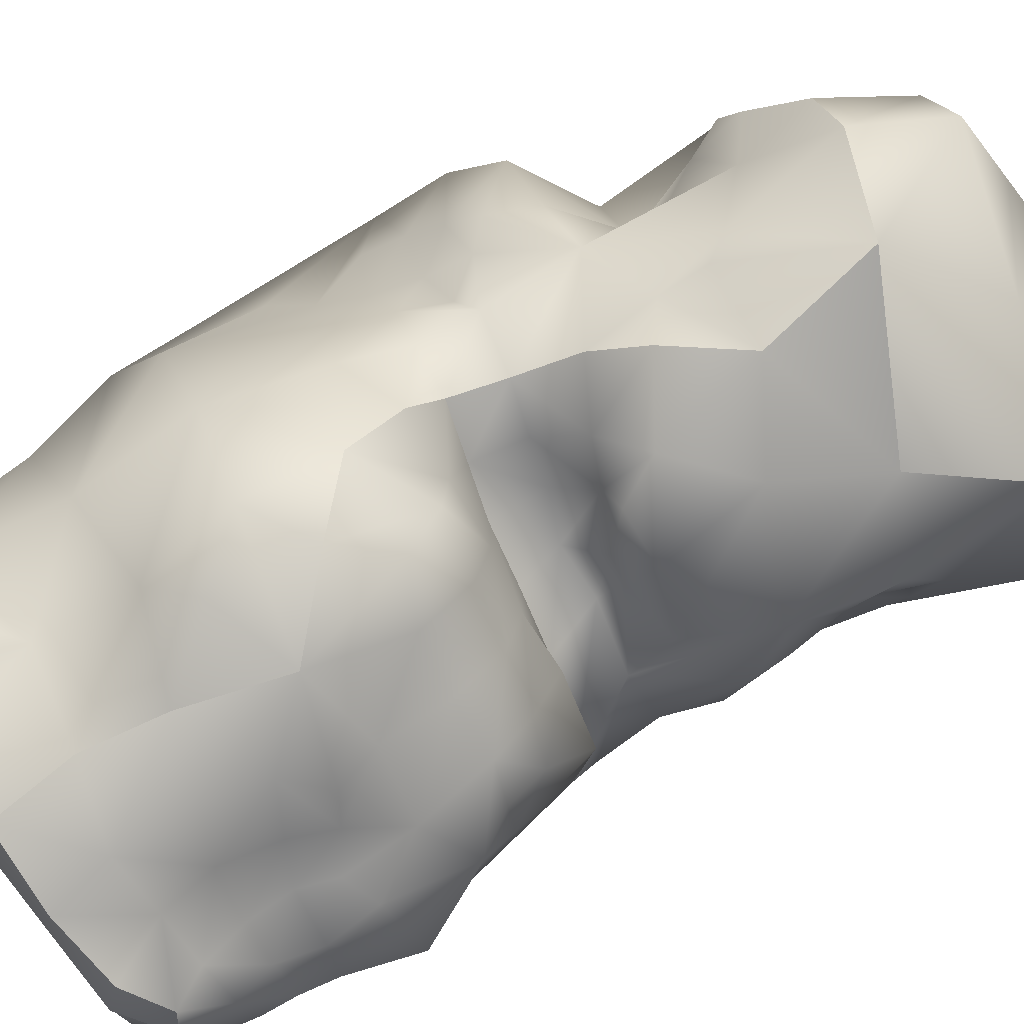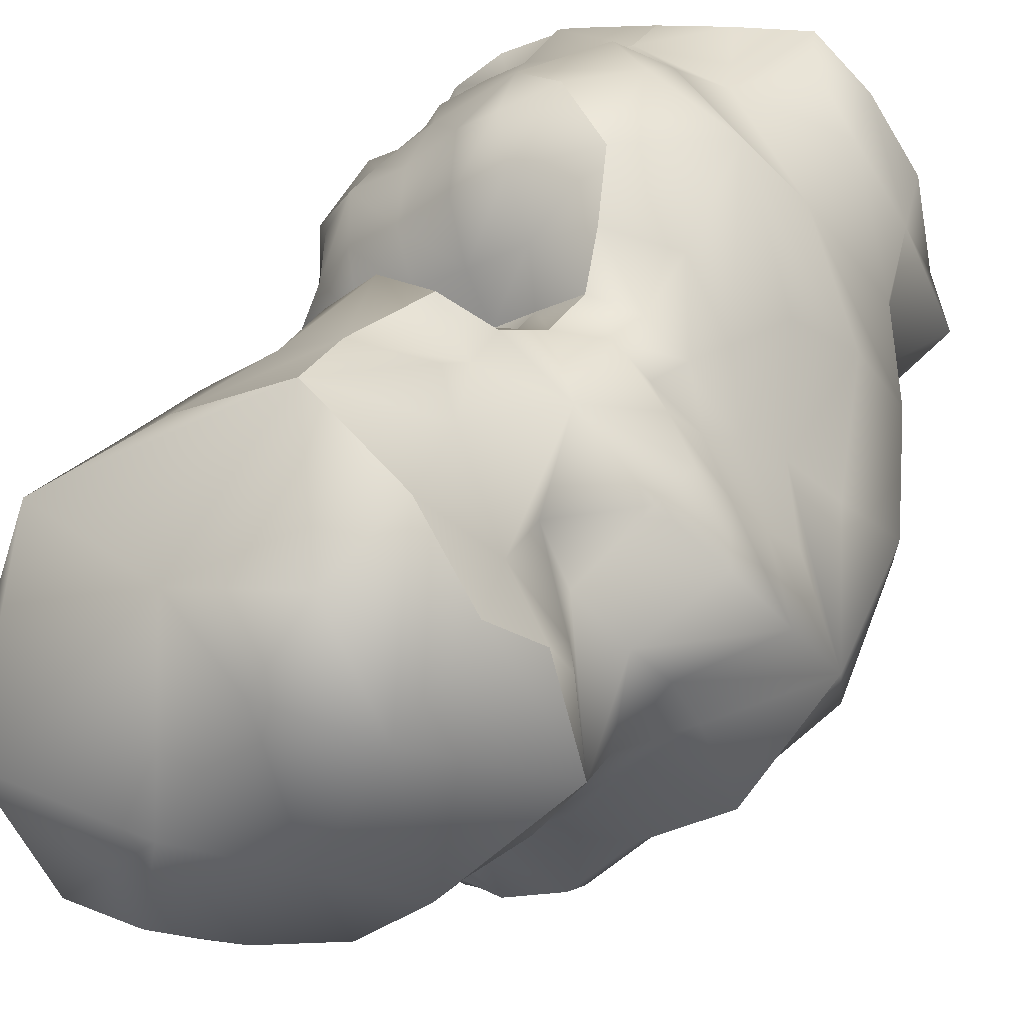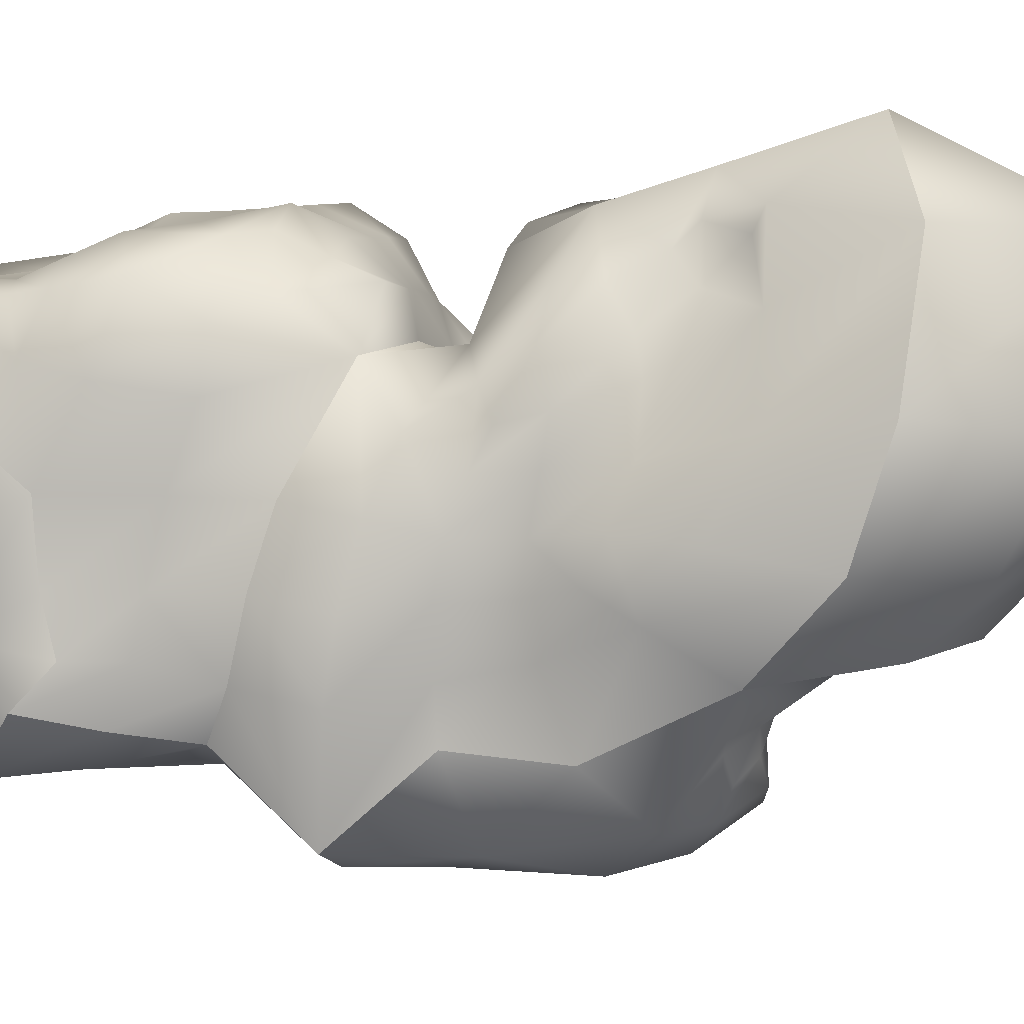
<metadata>
{"format":"obj","ext":"obj","renderer":"f3d","projection":"perspective","resolution":1024,"background":"white","views":[{"elev":72.9,"azim":56.8,"up":"+Z"},{"elev":34.9,"azim":-159.3,"up":"+Z"},{"elev":-33.4,"azim":99.4,"up":"+Z"}]}
</metadata>
<code>
o g_Box001.004_meshId0_name.009
v -0.6915 5.55 0.5985
v -0.04526 5.604 0.7177
v 0.3069 5.862 0.01812
v -0.2943 5.581 -0.2104
v 0.441 5.803 -0.5867
v 0.08614 5.468 -0.8579
v 0.5453 5.214 0.8844
v 1.166 5.896 0.2167
v 0.9871 5.556 -0.7815
v -0.6871 4.712 -0.8291
v -0.6924 5.138 -0.6264
v -0.2484 5.045 -1.09
v -0.302 4.622 -1.125
v -0.3025 5.418 1.228
v 0.5368 5.106 -1.276
v 1.681 4.95 -0.0175
v 1.246 4.75 -0.7858
v -0.5148 4.854 1.403
v 0.136 4.558 1.673
v -0.6924 5.138 -0.6264
v -0.2484 5.045 -1.09
v -1.317 4.831 0.02849
v -1.098 4.726 0.6479
v -0.8757 4.976 0.9172
v 1.413 4.827 0.8981
v 0.8713 4.451 -1.374
v 0.144 4.676 -1.42
v -0.3754 4.247 -1.133
v -0.6153 4.277 -0.9441
v -1.317 4.831 0.02849
v -1.19 4.654 0.4757
v -1.098 4.726 0.6479
v 1.076 1.828 0.9897
v 0.7694 1.801 1.179
v 0.7777 1.397 1.232
v 1.126 1.373 0.888
v 0.9173 2.713 0.1212
v 1.108 2.791 -0.2715
v 1.234 3.091 -0.1562
v 1.273 3.174 0.1828
v -0.9784 4.6 -0.5685
v -0.9567 4.255 -0.7102
v -1.186 4.086 -0.4071
v 0.144 4.676 -1.42
v -0.04614 4.367 -1.31
v -0.7955 4.475 0.8792
v -0.4224 4.109 1.283
v 0.136 4.558 1.673
v -0.5148 4.854 1.403
v -0.8757 4.976 0.9172
v 0.9757 4.18 1.056
v -1.085 4.425 0.4567
v 0.283 3.906 -1.573
v 1.246 4.75 -0.7858
v 1.681 4.95 -0.0175
v 1.306 4.171 -0.1324
v 1.133 4.067 -0.7055
v -0.1485 4.093 -1.282
v 0.08695 4.066 -1.411
v -0.1327 3.953 -1.541
v 0.8713 4.451 -1.374
v 0.916 3.812 -1.172
v 0.6678 1.596 -1.044
v 0.6375 1.08 -0.9708
v 0.4255 0.977 -1.221
v 0.3702 1.445 -1.373
v 0.3662 1.257 1.537
v 0.4816 1.814 1.456
v 1.416 4.22 0.3996
v 1.291 4.137 0.3252
v 1.198 3.871 0.1094
v -0.7574 3.936 0.7268
v -0.7762 3.532 1.123
v 1.413 4.827 0.8981
v 0.9757 4.18 1.056
v 1.363 3.993 0.7029
v 0.283 3.906 -1.573
v 0.6265 3.478 -1.389
v -0.2705 3.912 1.454
v -0.3099 3.648 1.311
v -0.05941 3.443 1.525
v 0.2238 3.871 1.455
v -0.9189 3.952 0.381
v -1.228 3.974 0.1369
v -1.375 3.783 -0.1604
v 1.301 3.9 0.4305
v 1.262 3.749 0.304
v 1.227 3.38 0.6516
v -1.233 3.764 -0.6891
v -1.487 3.664 -0.4709
v -0.9816 3.907 -0.9747
v -1.207 3.596 0.701
v -1.302 3.3 0.7543
v -1.104 3.124 0.9047
v 1.131 3.577 -0.3386
v 0.9991 3.519 -0.7121
v 0.6883 3.6 1.127
v 0.2238 3.871 1.455
v -0.05941 3.443 1.525
v 0.3471 3.19 1.39
v -0.6994 3.927 -1.151
v -0.4639 3.939 -1.3
v 1.27 3.43 0.1474
v 1.182 3.548 -0.1011
v 0.283 3.906 -1.573
v -0.1018 3.774 -1.693
v -0.8853 2.214 1.231
v -0.4725 2.35 1.371
v -0.4898 2.572 1.112
v -0.8055 2.61 1.078
v -0.3305 3.97 -1.406
v -0.3371 3.933 -1.592
v -1.596 3.638 0.4483
v -1.855 3.437 0.0399
v -0.1624 2.836 0.9206
v -0.2141 2.519 0.9231
v 0.03824 2.471 0.7416
v 0.0237 2.823 0.6414
v -0.5721 3.949 -1.634
v -0.9 3.893 -1.539
v -1.187 3.705 -1.281
v -1.671 3.579 -1.014
v -0.3137 3.798 -1.752
v -0.5149 3.707 -1.833
v -0.8722 3.526 -1.808
v 0.9057 3.361 -1.026
v -2.025 3.089 -0.4338
v -1.184 3.328 -1.522
v -1.582 3.087 -1.254
v -1.874 2.395 -1.177
v -0.2619 3.426 -1.999
v -1.596 3.024 0.2641
v -1.706 2.812 0.05152
v -1.514 2.435 0.2967
v -1.342 2.644 0.4979
v -1.443 3.17 0.5235
v -0.698 3.118 -1.989
v 0.09092 3.091 -1.8
v -0.2898 3.224 1.237
v 0.7285 3.214 -1.217
v 0.4449 2.953 1.201
v 0.7277 2.972 0.9917
v -1.199 2.755 -1.679
v 0.9898 2.913 0.6307
v -0.3832 2.554 -1.994
v -0.8916 2.332 -1.776
v 0.03468 3.055 1.089
v 0.236 2.984 0.8878
v 1.11 3.133 -0.4604
v 0.9687 3.062 -0.6943
v 0.748 2.968 -0.9284
v -1.213 2.904 0.6663
v -0.9439 2.911 0.9121
v -0.7703 2.953 1.128
v -0.2898 3.224 1.237
v -0.4194 2.893 1.079
v 0.1026 2.429 -1.66
v -0.0948 1.816 -2.065
v 0.3806 2.954 -1.39
v 0.09092 3.091 -1.8
v 0.596 2.897 -1.162
v -0.4194 2.893 1.079
v -1.057 2.652 0.8995
v 0.5878 2.891 0.4823
v 0.5299 2.781 0.2423
v -0.4898 2.572 1.112
v 0.4936 2.872 0.7235
v 0.2491 2.746 0.4443
v 1.018 2.847 -0.4436
v 0.9188 2.71 -0.6415
v -1.767 2.26 -0.01239
v -1.182 2.38 0.8587
v 0.315 2.445 -1.415
v 0.1026 2.429 -1.66
v 0.787 2.57 -0.9037
v 0.6001 2.479 -1.156
v 0.3412 2.451 0.5281
v -1.273 1.911 -1.376
v 0.678 2.411 0.3497
v -0.2141 2.519 0.9231
v -0.4898 2.572 1.112
v -0.4725 2.35 1.371
v -0.1158 2.355 1.203
v 0.2127 2.372 0.9933
v 0.03824 2.471 0.7416
v -1.375 1.969 0.8164
v -1.652 1.642 0.4874
v 1.092 2.426 -0.482
v 0.9398 2.209 -0.8594
v 0.3412 2.451 0.5281
v 0.5186 2.349 0.807
v 0.8111 2.384 0.5793
v 0.678 2.411 0.3497
v 1.176 2.344 0.3543
v 1.179 2.218 -0.07847
v 1.165 2.064 0.5498
v 1.291 1.808 0.2638
v -2.011 1.939 -0.3968
v -0.9487 1.526 1.53
v -0.3807 1.969 1.612
v 0.05592 2.211 1.505
v -0.3807 1.969 1.612
v 0.3802 2.176 1.272
v 0.7098 2.049 -1.236
v 0.4557 1.938 -1.591
v 0.6725 2.166 1.037
v 0.2126 1.931 1.666
v 0.9717 2.108 0.813
v 1.242 1.793 0.6953
v -1.849 1.395 0.04904
v -0.02012 1.635 1.733
v -0.6923 1.803 -1.832
v -0.8907 1.636 -1.387
v -0.0948 1.816 -2.065
v 0.8818 1.775 -0.6692
v 0.6678 1.596 -1.044
v 1.179 2.218 -0.07847
v -0.02012 1.635 1.733
v -0.3943 1.405 1.762
v 0.3702 1.445 -1.373
v 1.374 1.575 0.5905
v -1.704 1.279 -0.352
v -1.552 0.7846 -0.1436
v -1.602 0.8214 0.3227
v -1.936 1.724 -0.716
v -0.09907 1.076 1.713
v 0.3662 1.257 1.537
v 0.136 4.558 1.673
v 0.8818 1.775 -0.6692
v 1.212 1.452 -0.2578
v 0.8984 1.227 -0.5917
v 0.08113 1.283 -1.514
v -1.129 0.8552 0.8454
v -1.765 1.612 -0.9937
v -1.559 1.248 -0.784
v 0.08113 1.283 -1.514
v 0.1893 0.7984 -1.458
v 0.08113 1.283 -1.514
v -0.1877 1.051 -1.398
v -0.4914 1.217 -1.301
v -1.407 1.656 -1.176
v 1.543 1.143 0.2694
v 1.346 1.497 0.08788
v -1.142 1.372 -0.9385
v 0.6654 0.9194 1.278
v 0.8479 1.137 1.199
v -0.1347 0.6024 -1.471
v -0.5125 0.5498 -1.22
v -1.334 0.8421 -0.5415
v -0.3703 0.8654 1.506
v 1.31 1.045 0.7277
v -0.957 0.9817 -0.8974
v 0.9658 1.066 1.008
v 1.333 0.9345 -0.1825
v 0.9924 0.59 -0.5712
v 0.1682 0.6845 1.391
v 0.5627 0.5754 1.238
v 0.8612 0.8238 0.9856
v 1.118 0.9536 0.8097
v -0.9918 0.4357 -0.9676
v 0.1893 0.7984 -1.458
v 1.428 0.7269 0.3225
v 1.317 0.5596 -0.004499
v 0.6777 0.5706 -0.9454
v 0.7914 0.4937 0.9612
v -1.466 0.3358 -0.6231
v 1.045 0.7458 0.7926
v -1.518 0.1731 0.4169
v -1.2 0.1688 0.8904
v 1.313 0.7418 0.593
v -0.5224 0.3244 1.151
v 0.06928 0.226 1.265
v 0.1682 0.6845 1.391
v -1.831 0.2417 -0.1527
v 0.5114 0.6304 -1.234
v 0.4109 0.3743 -1.441
v 1.172 0.226 -0.2496
v 1.036 0.4923 0.7061
v 1.245 0.4901 0.5449
v 1.395 0.5109 0.3378
v 0.4109 0.3743 -1.441
v -0.003128 0.07638 -1.556
v 1.363 0.3196 0.2157
v 0.5504 0.1172 1.225
v 0.8286 0.1713 0.8859
v 0.06928 0.226 1.265
v -1.572 -0.3218 -0.1385
v -1.442 -0.3741 0.4389
v -1.383 -0.198 -0.6624
v -0.4746 -0.01472 -1.261
v 1.289 0.03117 0.07861
v -0.9648 -0.08591 -0.9705
v 1.096 0.2083 0.6994
v 1.289 0.2541 0.4658
v 0.8921 -0.07859 -0.7797
v 0.6093 0.1307 -1.116
v 0.6777 0.5706 -0.9454
v 0.9924 0.59 -0.5712
v -1.572 -0.3218 -0.1385
v -1.383 -0.198 -0.6624
v -1.095 -0.3921 -0.4977
v -1.066 -0.3833 -0.1425
v 1.268 -0.04992 0.4389
v 0.09956 -0.2704 1.152
v 0.5931 -0.255 1.057
v 0.09956 -0.2704 1.152
v -0.3576 -0.2524 1.23
v 0.4109 0.3743 -1.441
v 0.5114 0.6304 -1.234
v 1.172 0.226 -0.2496
v 1.289 0.03117 0.07861
v 0.9553 -0.2539 0.09416
v 0.9872 -0.2196 -0.3475
v 0.9934 -0.1743 0.8657
v -1.128 -0.3982 0.8899
v 1.211 -0.004765 0.6909
v 1.268 -0.04992 0.4389
v 1.211 -0.004765 0.6909
v 0.9934 -0.1743 0.8657
v 0.9989 -0.2622 0.4998
v -0.8817 0.01269 1.238
v -0.783 -0.4034 1.207
v -0.003128 0.07638 -1.556
v 0.2329 -0.2501 -1.107
v 0.5931 -0.255 1.057
v 0.09956 -0.2704 1.152
v 0.1083 -0.351 0.7583
v 0.5328 -0.3101 0.6159
v -0.9416 -0.4014 0.2855
v -1.442 -0.3741 0.4389
v -0.783 -0.4034 1.207
v -0.6107 -0.4121 0.9111
v -0.328 -0.3893 0.8573
v -0.3576 -0.2524 1.23
v -0.2857 -0.2982 -0.8877
v -0.4746 -0.01472 -1.261
v 0.3729 -0.2645 -0.6222
v -0.9648 -0.08591 -0.9705
v -0.7364 -0.347 -0.6698
v -1.128 -0.3982 0.8899
v -0.7763 -0.4098 0.6663
v 0.5314 -0.2829 0.2168
v 0.4384 -0.2803 -0.1982
v -0.3801 -0.3714 0.5169
v 0.02369 -0.3325 0.3687
v -0.02398 -0.3221 -0.02979
v -0.1476 -0.3104 -0.4394
v -0.6191 -0.3492 -0.2692
v -0.5136 -0.3576 0.1433
f 4 1 2
f 2 3 4
f 6 4 3
f 3 5 6
f 3 2 7
f 7 8 3
f 9 5 3
f 3 8 9
f 13 10 11
f 11 12 13
f 2 1 14
f 15 6 5
f 5 9 15
f 17 9 8
f 8 16 17
f 14 18 19
f 19 7 14
f 14 7 2
f 21 20 4
f 4 6 21
f 24 1 22
f 22 23 24
f 25 16 8
f 8 7 25
f 26 15 9
f 9 17 26
f 27 21 6
f 6 15 27
f 10 13 28
f 28 29 10
f 30 31 32
f 36 33 34
f 34 35 36
f 40 37 38
f 38 39 40
f 43 30 41
f 41 42 43
f 45 13 12
f 12 44 45
f 49 46 47
f 47 48 49
f 50 32 46
f 19 51 25
f 25 7 19
f 31 30 52
f 53 27 15
f 15 26 53
f 57 54 55
f 55 56 57
f 42 41 10
f 10 29 42
f 28 13 45
f 45 58 28
f 52 46 32
f 32 31 52
f 45 59 60
f 60 58 45
f 62 61 54
f 54 57 62
f 66 63 64
f 64 65 66
f 68 67 35
f 35 34 68
f 56 69 70
f 56 70 71
f 73 47 46
f 46 72 73
f 76 69 74
f 74 75 76
f 78 77 61
f 61 62 78
f 80 79 47
f 47 73 80
f 82 79 80
f 80 81 82
f 72 46 52
f 52 83 72
f 83 52 30
f 30 84 83
f 84 30 43
f 43 85 84
f 86 70 69
f 69 76 86
f 71 70 86
f 86 87 71
f 87 86 76
f 76 88 87
f 43 89 90
f 89 43 42
f 42 91 89
f 73 92 93
f 93 94 73
f 96 57 56
f 56 95 96
f 100 97 98
f 98 99 100
f 91 42 29
f 29 101 91
f 43 90 85
f 101 29 28
f 28 102 101
f 88 76 75
f 75 97 88
f 72 83 92
f 92 73 72
f 104 71 87
f 87 103 104
f 60 59 105
f 105 106 60
f 110 107 108
f 108 109 110
f 111 102 28
f 28 58 111
f 112 111 58
f 58 60 112
f 83 84 113
f 113 92 83
f 114 113 84
f 84 85 114
f 118 115 116
f 116 117 118
f 103 87 88
f 88 40 103
f 120 101 102
f 102 119 120
f 121 91 101
f 101 120 121
f 119 102 111
f 111 112 119
f 89 91 121
f 121 122 89
f 124 119 112
f 112 123 124
f 120 119 124
f 124 125 120
f 126 62 57
f 57 96 126
f 90 89 122
f 122 127 90
f 122 121 128
f 128 129 122
f 125 128 121
f 121 120 125
f 127 122 129
f 129 130 127
f 124 123 106
f 106 131 124
f 60 106 123
f 123 112 60
f 127 114 85
f 85 90 127
f 135 132 133
f 133 134 135
f 136 113 114
f 114 132 136
f 132 114 127
f 127 133 132
f 93 92 113
f 113 136 93
f 125 124 131
f 131 137 125
f 105 138 131
f 131 106 105
f 80 73 139
f 139 81 80
f 49 50 46
f 126 140 78
f 78 62 126
f 142 97 100
f 100 141 142
f 143 128 125
f 125 137 143
f 144 88 97
f 97 142 144
f 145 137 131
f 131 138 145
f 146 143 137
f 137 145 146
f 39 104 103
f 103 40 39
f 100 147 148
f 148 141 100
f 95 149 150
f 150 96 95
f 151 126 96
f 96 150 151
f 94 93 136
f 136 152 94
f 154 73 94
f 94 153 154
f 147 155 156
f 156 115 147
f 145 138 157
f 157 158 145
f 160 77 78
f 78 159 160
f 159 78 140
f 140 161 159
f 132 135 152
f 152 136 132
f 109 162 154
f 154 110 109
f 163 110 154
f 154 153 163
f 37 144 164
f 164 165 37
f 37 40 88
f 88 144 37
f 116 115 156
f 156 166 116
f 115 118 148
f 148 147 115
f 143 130 129
f 129 128 143
f 167 142 141
f 141 148 167
f 168 167 148
f 148 118 168
f 169 149 39
f 39 38 169
f 170 150 149
f 149 169 170
f 134 133 127
f 127 171 134
f 153 94 152
f 152 163 153
f 163 152 135
f 135 172 163
f 142 167 164
f 164 144 142
f 165 164 167
f 167 168 165
f 174 160 159
f 159 173 174
f 175 151 150
f 150 170 175
f 176 161 151
f 151 175 176
f 177 168 118
f 118 117 177
f 130 143 146
f 146 178 130
f 95 56 71
f 71 104 95
f 179 165 168
f 168 177 179
f 107 110 163
f 163 172 107
f 183 180 181
f 181 182 183
f 173 159 161
f 161 176 173
f 185 180 183
f 183 184 185
f 140 126 151
f 151 161 140
f 186 172 135
f 135 134 186
f 187 186 134
f 134 171 187
f 170 169 38
f 38 188 170
f 175 170 188
f 188 189 175
f 191 190 185
f 185 184 191
f 193 190 191
f 191 192 193
f 195 193 192
f 192 194 195
f 197 195 194
f 194 196 197
f 198 171 127
f 127 130 198
f 199 107 172
f 172 186 199
f 183 182 200
f 200 201 183
f 199 202 108
f 108 107 199
f 184 183 201
f 201 203 184
f 204 176 175
f 175 189 204
f 205 173 176
f 176 204 205
f 206 191 184
f 184 203 206
f 206 203 68
f 68 34 206
f 207 68 203
f 203 201 207
f 208 192 191
f 191 206 208
f 196 194 192
f 192 208 196
f 33 208 206
f 206 34 33
f 196 208 33
f 33 209 196
f 210 187 171
f 171 198 210
f 211 207 201
f 201 200 211
f 178 146 212
f 212 213 178
f 214 174 173
f 173 205 214
f 216 204 189
f 189 215 216
f 217 215 189
f 189 188 217
f 67 68 207
f 207 211 67
f 217 37 165
f 165 179 217
f 59 45 44
f 44 105 59
f 219 218 202
f 202 199 219
f 216 220 205
f 205 204 216
f 73 154 162
f 162 139 73
f 147 100 99
f 99 155 147
f 197 196 209
f 209 221 197
f 224 210 222
f 222 223 224
f 225 222 210
f 210 198 225
f 225 198 130
f 227 218 219
f 219 226 227
f 75 228 98
f 98 97 75
f 231 229 195
f 195 230 231
f 33 36 221
f 221 209 33
f 64 63 229
f 229 231 64
f 214 205 220
f 220 232 214
f 20 22 1
f 1 4 20
f 187 233 199
f 199 186 187
f 130 234 225
f 235 222 225
f 225 234 235
f 237 236 66
f 66 65 237
f 149 95 104
f 104 39 149
f 240 158 238
f 238 239 240
f 241 234 130
f 130 178 241
f 243 197 221
f 221 242 243
f 244 241 178
f 178 213 244
f 234 241 244
f 244 235 234
f 246 35 67
f 67 245 246
f 240 239 247
f 247 248 240
f 223 222 235
f 235 249 223
f 250 226 219
f 219 199 250
f 251 242 221
f 221 36 251
f 252 244 213
f 213 240 252
f 253 36 35
f 35 246 253
f 254 230 243
f 243 242 254
f 255 231 230
f 230 254 255
f 67 256 257
f 257 245 67
f 235 244 252
f 252 249 235
f 253 246 245
f 245 258 253
f 259 251 36
f 36 253 259
f 260 252 240
f 240 248 260
f 247 239 238
f 238 261 247
f 254 242 262
f 262 263 254
f 264 64 231
f 231 255 264
f 265 258 245
f 245 257 265
f 249 252 260
f 260 266 249
f 267 259 253
f 253 258 267
f 224 268 269
f 269 233 224
f 270 251 259
f 259 267 270
f 250 271 272
f 272 273 250
f 274 223 249
f 249 266 274
f 275 65 64
f 64 264 275
f 276 237 65
f 65 275 276
f 255 254 263
f 263 277 255
f 278 267 258
f 258 265 278
f 279 270 267
f 267 278 279
f 262 270 279
f 279 280 262
f 282 247 261
f 261 281 282
f 263 262 280
f 280 283 263
f 265 257 284
f 284 285 265
f 284 257 256
f 256 286 284
f 268 274 287
f 287 288 268
f 289 287 274
f 274 266 289
f 79 82 48
f 48 47 79
f 248 247 282
f 282 290 248
f 277 263 283
f 283 291 277
f 289 266 260
f 260 292 289
f 293 278 265
f 265 285 293
f 292 260 248
f 248 290 292
f 279 278 293
f 293 294 279
f 280 279 294
f 294 283 280
f 298 295 296
f 296 297 298
f 302 299 300
f 300 301 302
f 303 291 283
f 283 294 303
f 284 286 304
f 304 305 284
f 307 306 272
f 272 271 307
f 296 308 309
f 309 297 296
f 313 310 311
f 311 312 313
f 285 284 305
f 305 314 285
f 315 269 268
f 268 288 315
f 316 293 285
f 285 314 316
f 294 293 316
f 316 303 294
f 320 317 318
f 318 319 320
f 322 307 271
f 271 321 322
f 324 323 308
f 308 296 324
f 328 325 326
f 326 327 328
f 315 322 321
f 321 269 315
f 330 299 302
f 302 329 330
f 334 331 332
f 332 333 334
f 326 334 333
f 333 327 326
f 336 323 324
f 324 335 336
f 324 296 295
f 295 337 324
f 319 325 328
f 328 320 319
f 300 338 339
f 339 301 300
f 335 339 338
f 338 336 335
f 331 340 341
f 341 332 331
f 329 341 340
f 340 330 329
f 312 320 328
f 328 342 312
f 337 295 313
f 313 343 337
f 313 312 342
f 342 343 313
f 344 333 332
f 332 341 344
f 345 327 333
f 333 344 345
f 347 337 343
f 343 346 347
f 335 324 337
f 337 347 335
f 349 329 302
f 302 348 349
f 348 302 301
f 301 339 348
f 346 349 348
f 348 347 346
f 344 349 346
f 346 345 344
f 329 349 344
f 344 341 329
f 347 348 339
f 339 335 347
f 345 342 328
f 328 327 345
f 37 217 188
f 188 38 37
f 145 158 212
f 212 146 145
f 18 14 1
f 1 24 18
f 30 11 10
f 10 41 30
f 233 187 210
f 210 224 233
f 158 240 213
f 213 212 158
f 242 251 270
f 270 262 242
f 273 227 226
f 226 250 273
f 268 224 223
f 223 274 268
f 233 271 250
f 250 199 233
f 295 298 310
f 310 313 295
f 311 317 320
f 320 312 311
f 342 345 346
f 346 343 342
f 55 74 69
f 69 56 55
f 195 197 243
f 243 230 195
f 271 233 269
f 269 321 271

</code>
